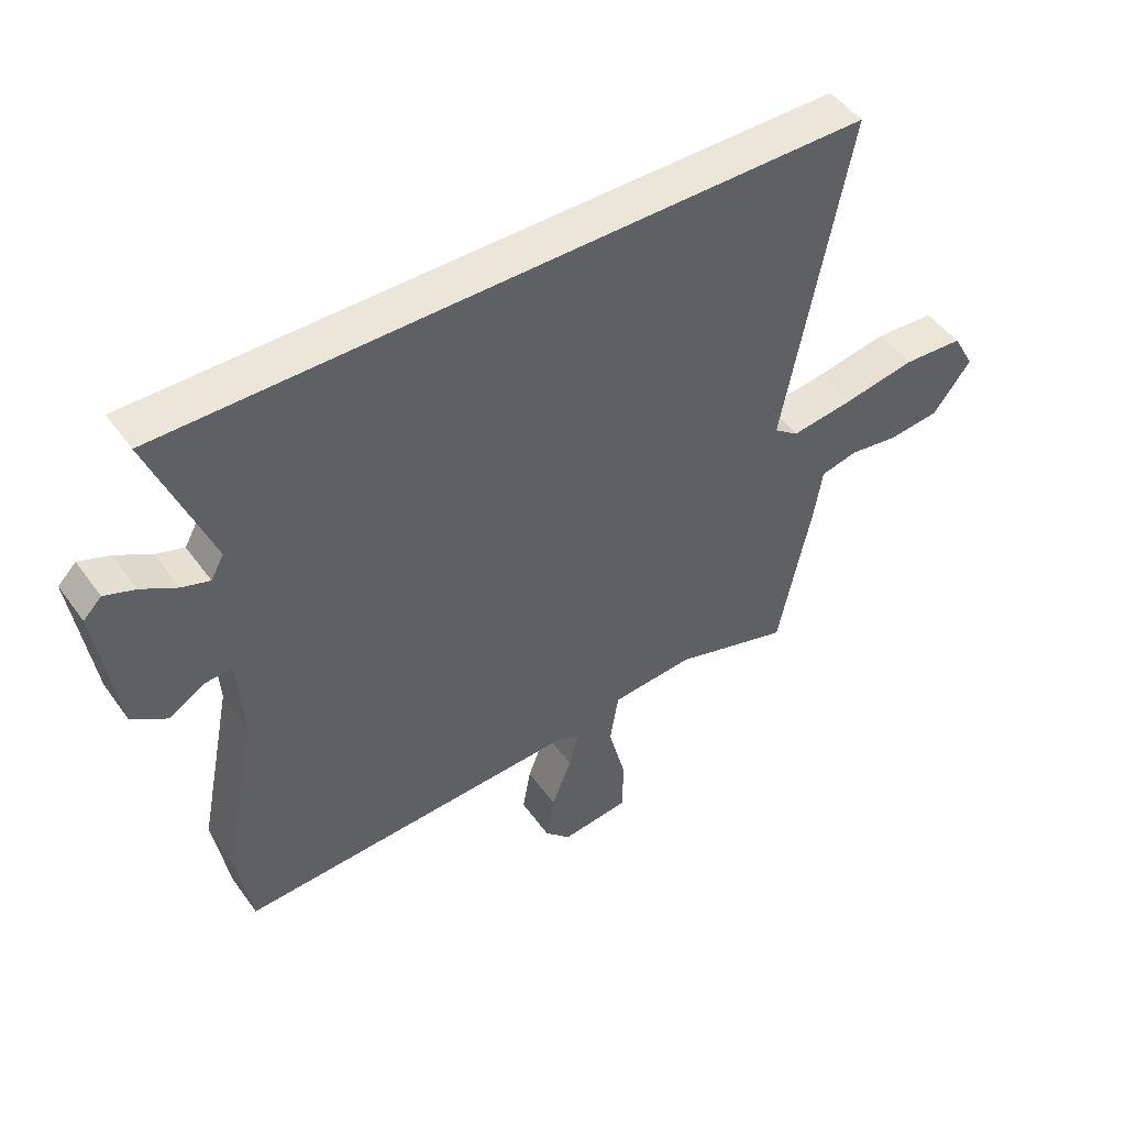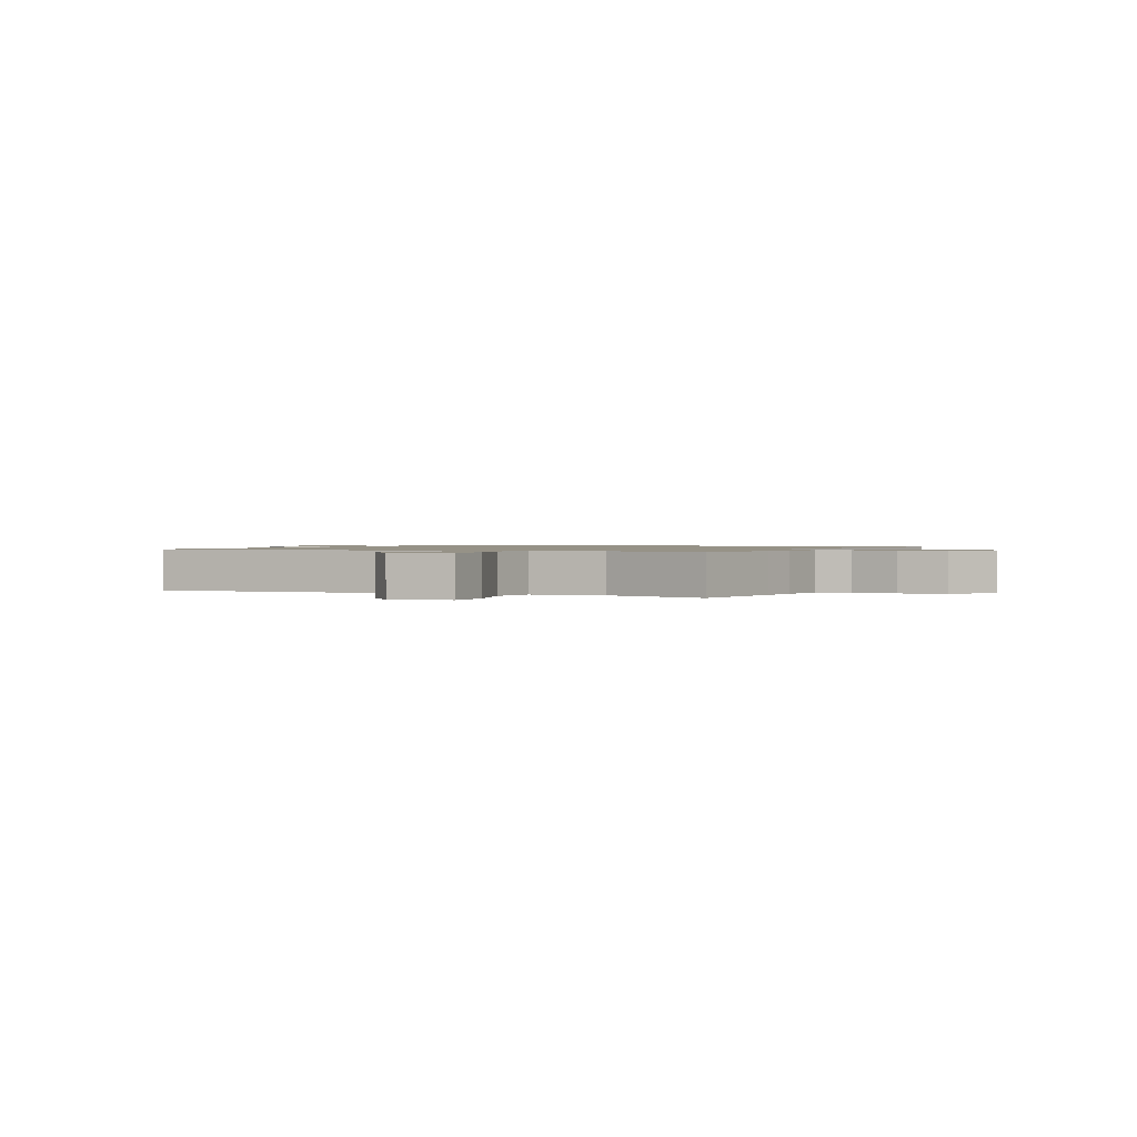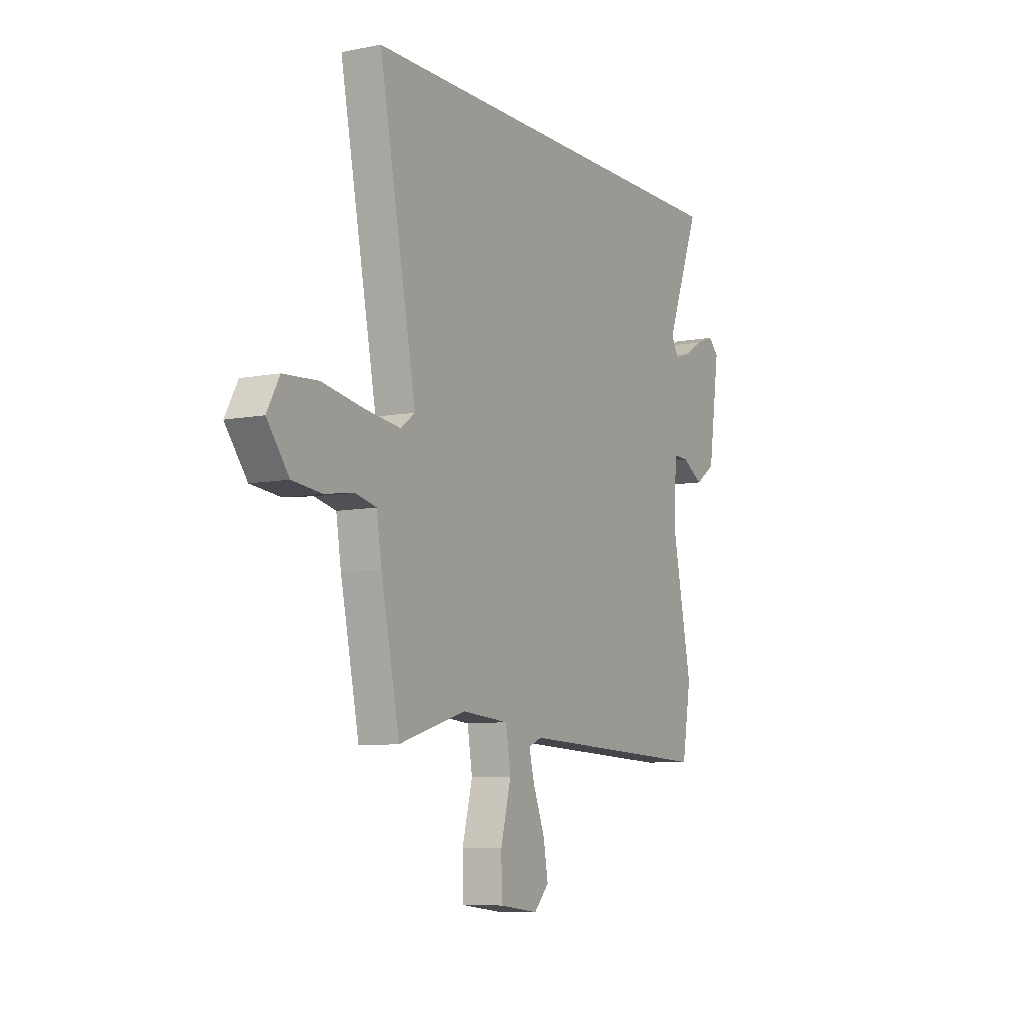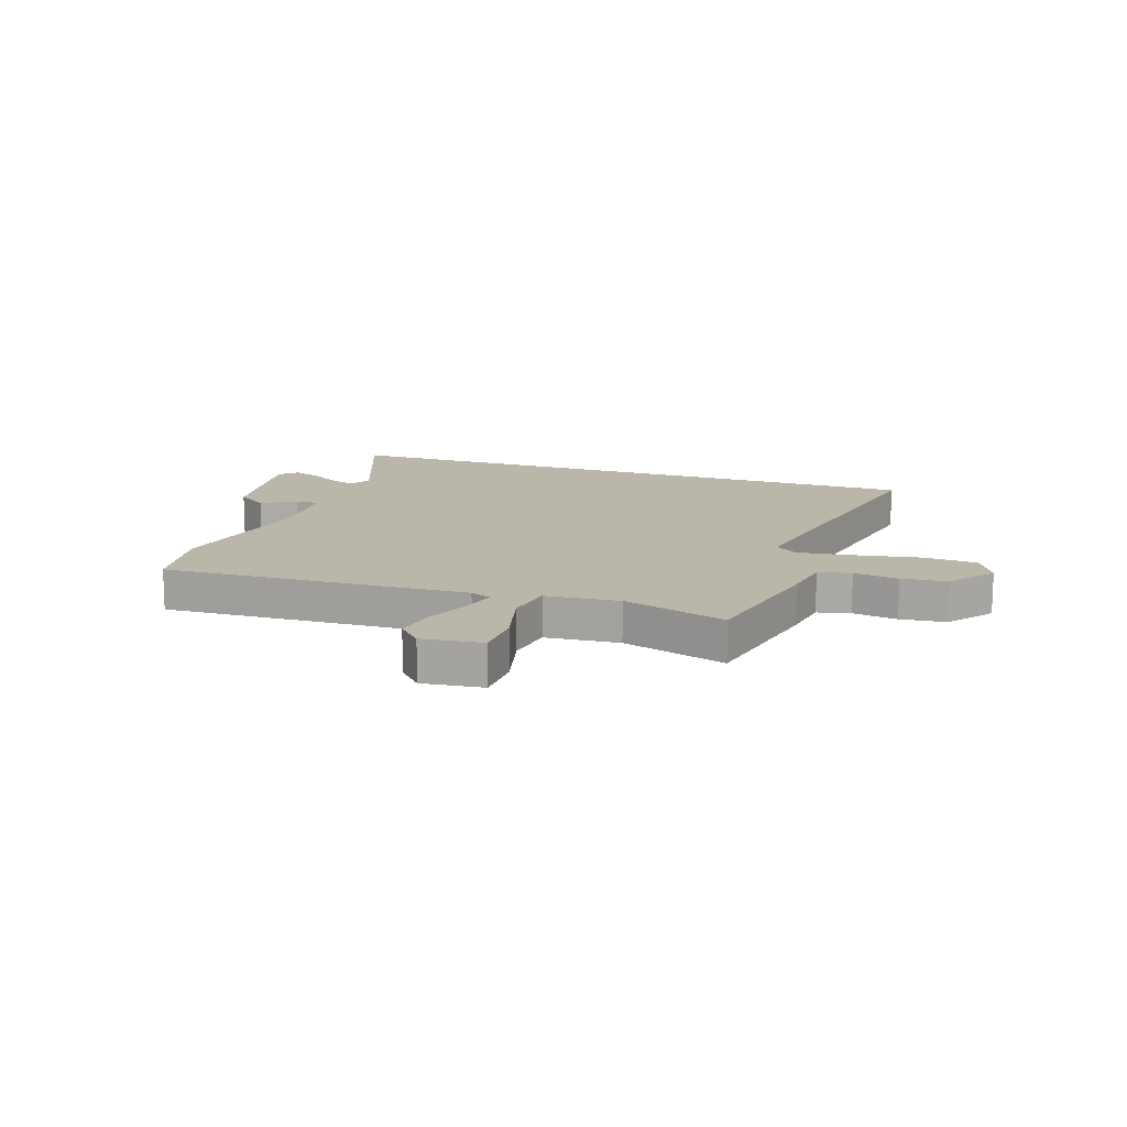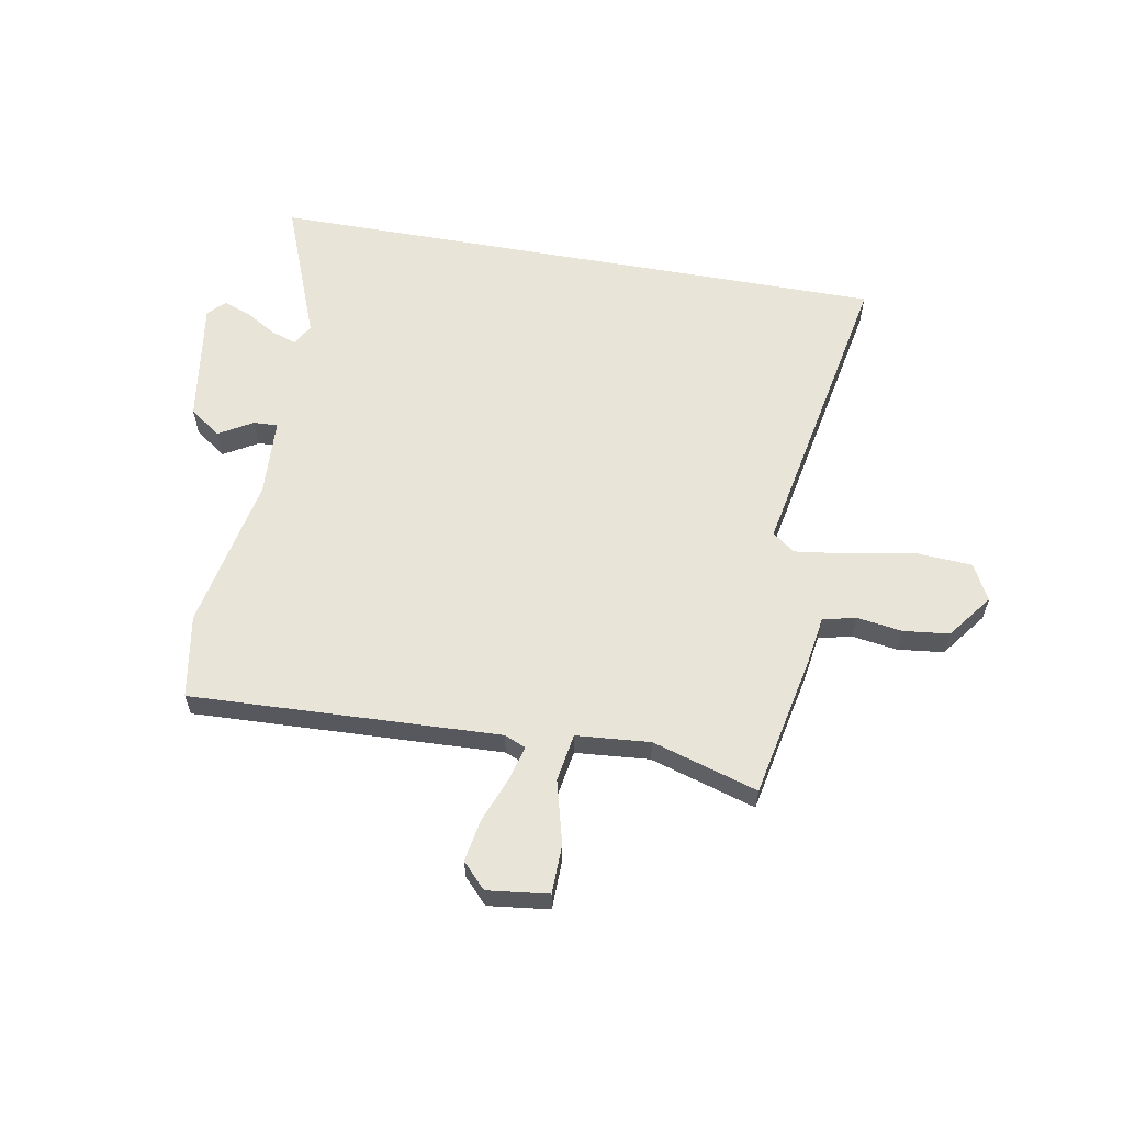
<metadata>
{"format":"obj","ext":"obj","renderer":"f3d","projection":"perspective","resolution":1024,"background":"white","views":[{"elev":48.3,"azim":145.9,"up":"+Z"},{"elev":1.1,"azim":-156.2,"up":"+Y"},{"elev":-8.0,"azim":-61.0,"up":"+Z"},{"elev":14.0,"azim":-161.2,"up":"+Y"},{"elev":60.4,"azim":-169.9,"up":"+Y"}]}
</metadata>
<code>
v -0.492 0.07 -0.539
v -0.53 0.07 -0.354
v -0.544 0.07 -0.288
v -0.558 0.07 -0.199
v -0.617 0.07 -0.185
v -0.698 0.07 -0.197
v -0.78 0.07 -0.188
v -0.841 0.07 -0.108
v -0.806 0.07 -0.044
v -0.709 0.07 -0.038
v -0.592 0.07 -0.059
v -0.493 0.07 -0.072
v -0.453 0.07 -0.042
v -0.557 0.07 0.5
v 0.558 0.07 0.5
v 0.462 0.07 0.251
v 0.483 0.07 0.213
v 0.528 0.07 0.228
v 0.584 0.07 0.261
v 0.633 0.07 0.279
v 0.662 0.07 0.25
v 0.63 0.07 0.029
v 0.574 0.07 -0.01
v 0.514 0.07 0.025
v 0.471 0.07 0.027
v 0.464 0.07 -0.112
v 0.519 0.07 -0.387
v 0.494 0.07 -0.536
v -0.057 0.07 -0.513
v -0.095 0.07 -0.529
v -0.079 0.07 -0.59
v -0.047 0.07 -0.672
v -0.034 0.07 -0.747
v -0.076 0.07 -0.791
v -0.185 0.07 -0.778
v -0.187 0.07 -0.69
v -0.158 0.07 -0.578
v -0.172 0.07 -0.493
v -0.304 0.07 -0.482
v -0.492 0 -0.539
v -0.53 0 -0.354
v -0.544 0 -0.288
v -0.558 0 -0.199
v -0.617 0 -0.185
v -0.698 0 -0.197
v -0.78 0 -0.188
v -0.841 0 -0.108
v -0.806 0 -0.044
v -0.709 0 -0.038
v -0.592 0 -0.059
v -0.493 0 -0.072
v -0.453 0 -0.042
v -0.557 0 0.5
v 0.558 0 0.5
v 0.462 0 0.251
v 0.483 0 0.213
v 0.528 0 0.228
v 0.584 0 0.261
v 0.633 0 0.279
v 0.662 0 0.25
v 0.63 0 0.029
v 0.574 0 -0.01
v 0.514 0 0.025
v 0.471 0 0.027
v 0.464 0 -0.112
v 0.519 0 -0.387
v 0.494 0 -0.536
v -0.057 0 -0.513
v -0.095 0 -0.529
v -0.079 0 -0.59
v -0.047 0 -0.672
v -0.034 0 -0.747
v -0.076 0 -0.791
v -0.185 0 -0.778
v -0.187 0 -0.69
v -0.158 0 -0.578
v -0.172 0 -0.493
v -0.304 0 -0.482
f 35 36 37
f 34 35 37
f 33 34 37
f 32 33 37
f 31 32 37
f 30 31 37 38
f 29 30 38
f 28 29 38
f 27 28 38
f 26 27 38
f 25 26 38 39
f 22 23 24
f 21 22 24
f 20 21 24
f 19 20 24
f 18 19 24
f 17 18 24 25
f 39 1 2
f 25 39 2
f 17 25 2
f 16 17 2
f 13 14 15 16
f 9 10 11
f 8 9 11
f 7 8 11
f 6 7 11
f 5 6 11
f 4 5 11 12
f 12 13 16
f 4 12 16
f 3 4 16
f 2 3 16
f 76 75 74
f 76 74 73
f 76 73 72
f 76 72 71
f 76 71 70
f 77 76 70 69
f 77 69 68
f 77 68 67
f 77 67 66
f 77 66 65
f 78 77 65 64
f 63 62 61
f 63 61 60
f 63 60 59
f 63 59 58
f 63 58 57
f 64 63 57 56
f 41 40 78
f 41 78 64
f 41 64 56
f 41 56 55
f 55 54 53 52
f 50 49 48
f 50 48 47
f 50 47 46
f 50 46 45
f 50 45 44
f 51 50 44 43
f 55 52 51
f 55 51 43
f 55 43 42
f 55 42 41
f 1 40 41 2
f 2 41 42 3
f 3 42 43 4
f 4 43 44 5
f 5 44 45 6
f 6 45 46 7
f 7 46 47 8
f 8 47 48 9
f 9 48 49 10
f 10 49 50 11
f 11 50 51 12
f 12 51 52 13
f 13 52 53 14
f 14 53 54 15
f 15 54 55 16
f 16 55 56 17
f 17 56 57 18
f 18 57 58 19
f 19 58 59 20
f 20 59 60 21
f 21 60 61 22
f 22 61 62 23
f 23 62 63 24
f 24 63 64 25
f 25 64 65 26
f 26 65 66 27
f 27 66 67 28
f 28 67 68 29
f 29 68 69 30
f 30 69 70 31
f 31 70 71 32
f 32 71 72 33
f 33 72 73 34
f 34 73 74 35
f 35 74 75 36
f 36 75 76 37
f 37 76 77 38
f 38 77 78 39
f 39 78 40 1

</code>
